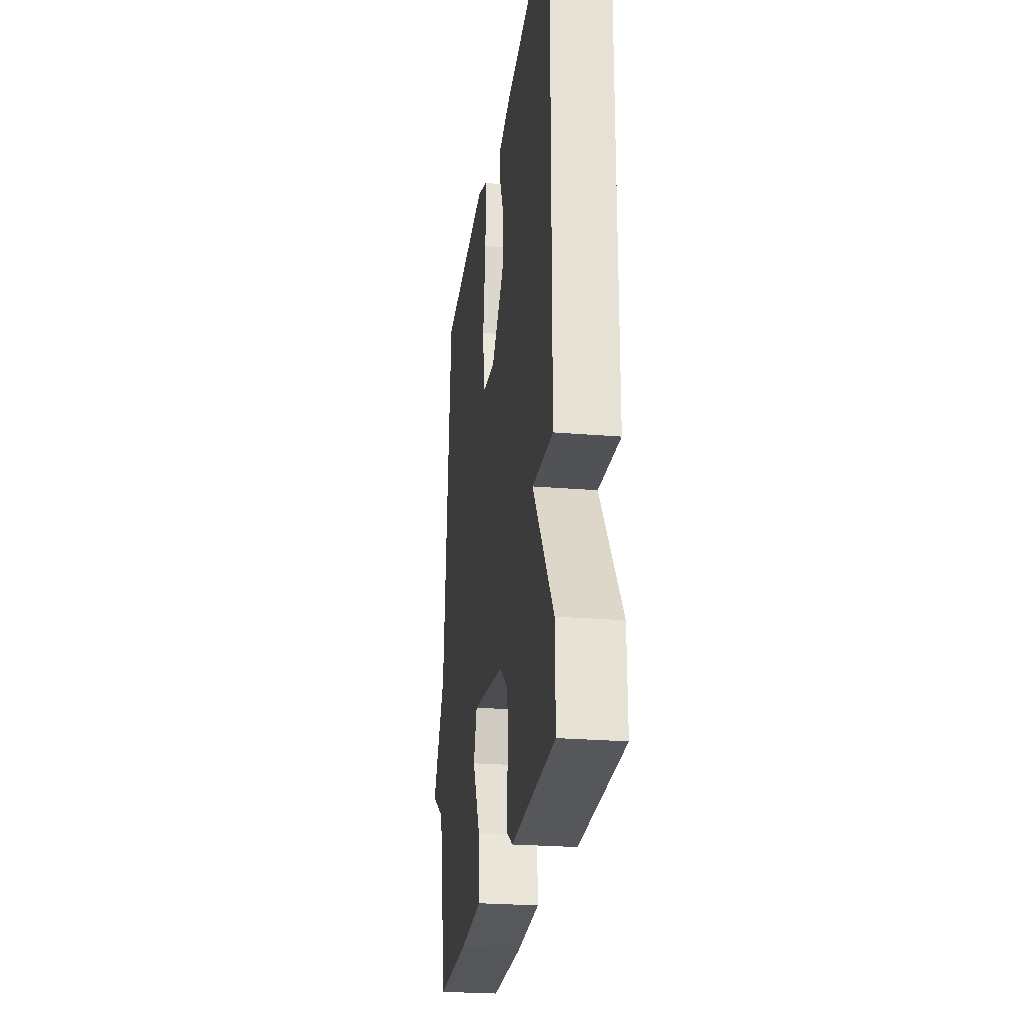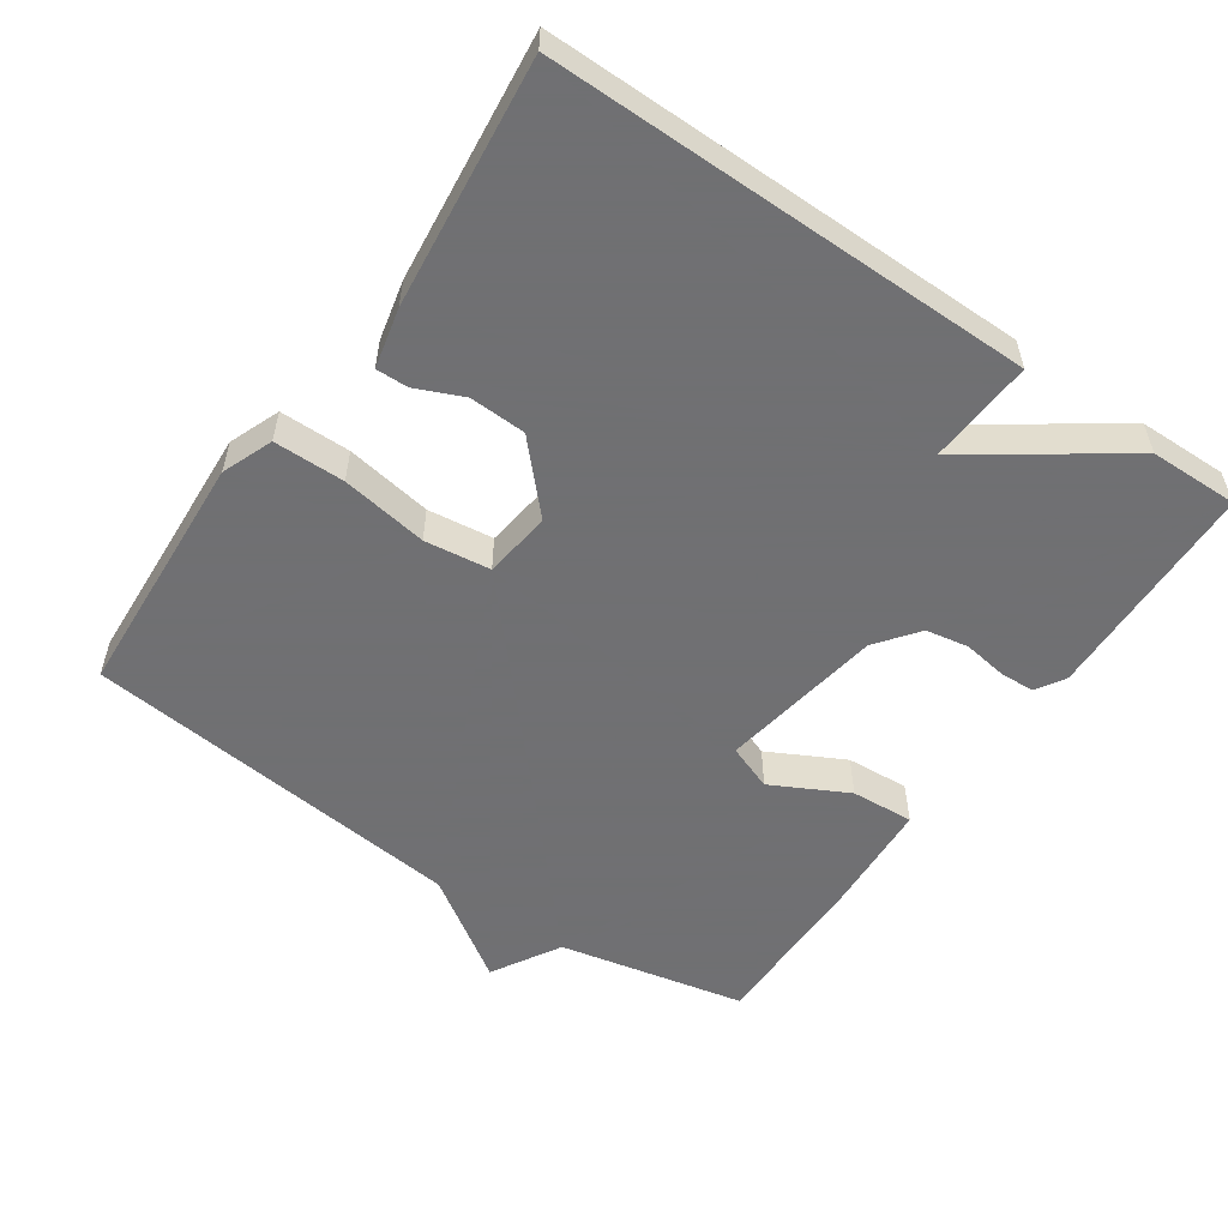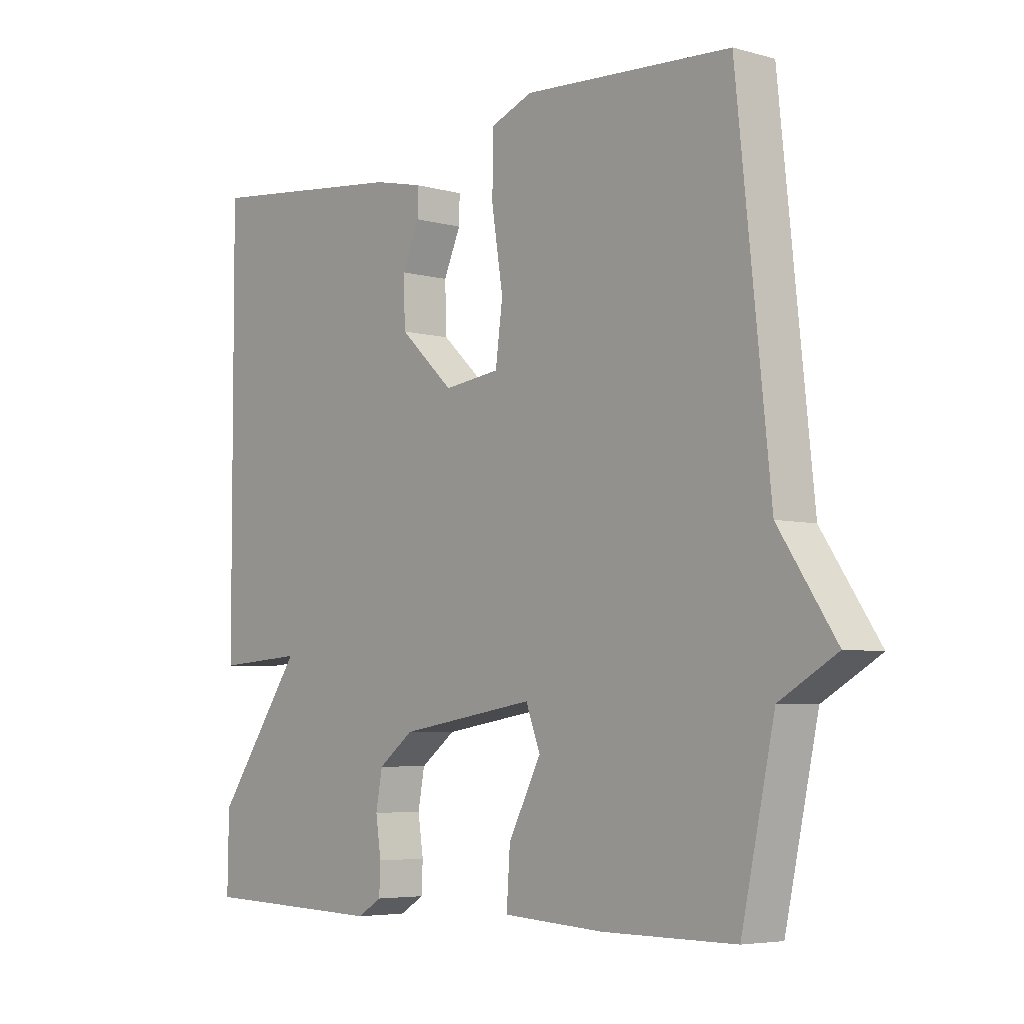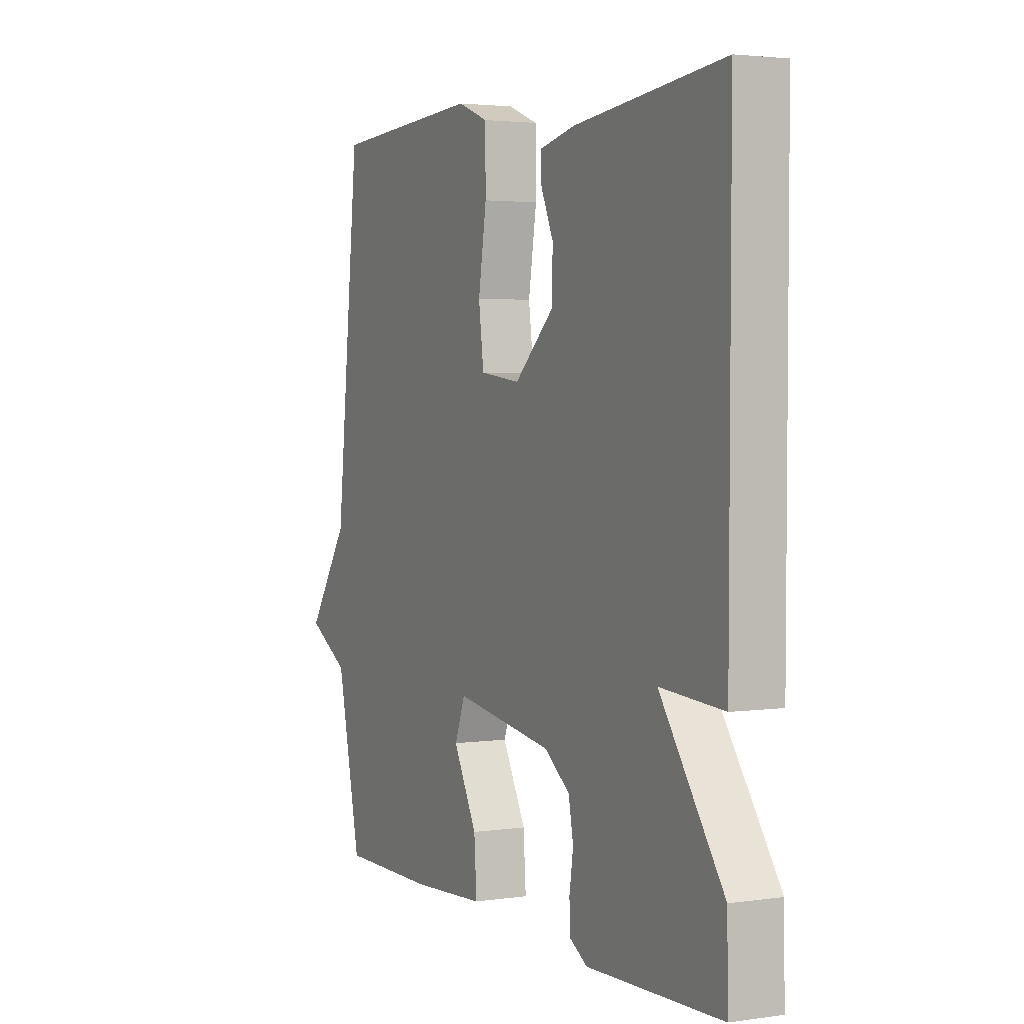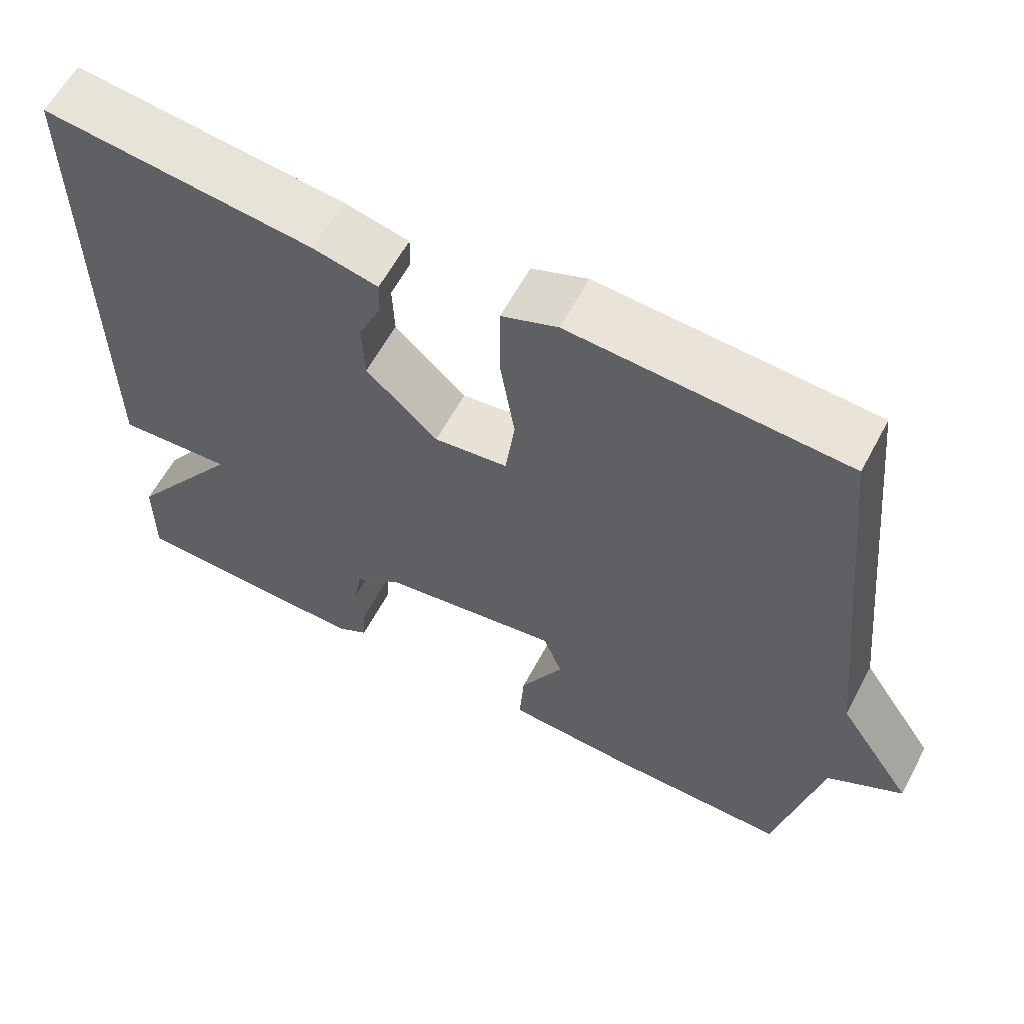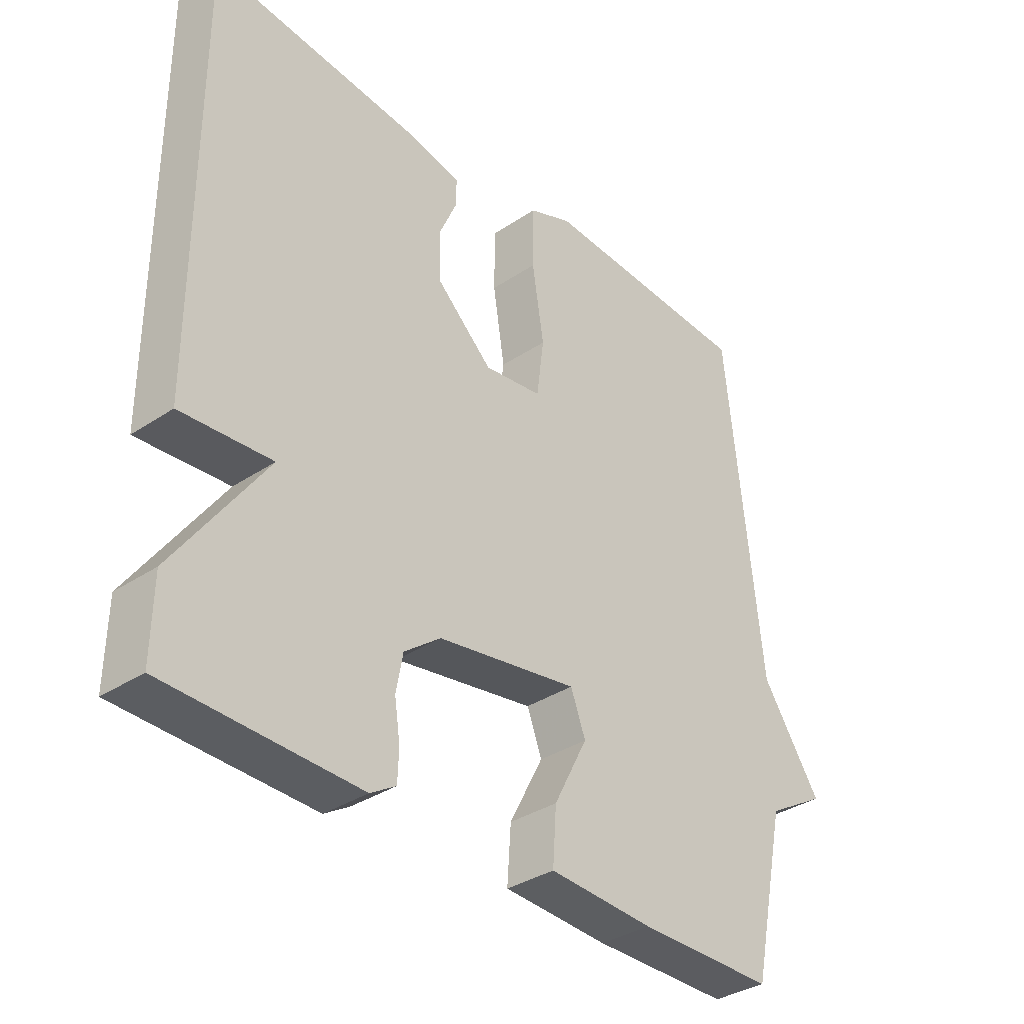
<metadata>
{"format":"obj","ext":"obj","renderer":"f3d","projection":"perspective","resolution":1024,"background":"white","views":[{"elev":-25.1,"azim":82.4,"up":"+Z"},{"elev":-55.0,"azim":55.4,"up":"+Y"},{"elev":-5.3,"azim":-130.5,"up":"+Z"},{"elev":2.9,"azim":63.6,"up":"+Z"},{"elev":60.7,"azim":-152.0,"up":"+Z"},{"elev":-34.8,"azim":131.8,"up":"+Z"}]}
</metadata>
<code>
v 0.5 0.07 0.5
v 0.498 0.07 -0.175
v 0.351 0.07 -0.165
v 0.498 0.07 -0.375
v 0.5 0.07 -0.5
v 0.189 0.07 -0.509
v 0.148 0.07 -0.484
v 0.146 0.07 -0.435
v 0.155 0.07 -0.374
v 0.144 0.07 -0.314
v 0.085 0.07 -0.269
v -0.144 0.07 -0.232
v -0.168 0.07 -0.296
v -0.113 0.07 -0.402
v -0.107 0.07 -0.49
v -0.277 0.07 -0.5
v -0.5 0.07 -0.5
v -0.556 0.07 -0.239
v -0.652 0.07 -0.183
v -0.556 0.07 -0.039
v -0.5 0.07 0.5
v -0.151 0.07 0.52
v -0.08 0.07 0.492
v -0.079 0.07 0.393
v -0.098 0.07 0.272
v -0.086 0.07 0.18
v 0.008 0.07 0.168
v 0.099 0.07 0.253
v 0.102 0.07 0.332
v 0.073 0.07 0.398
v 0.072 0.07 0.443
v 0.155 0.07 0.462
v 0.5 0 0.5
v 0.498 0 -0.175
v 0.351 0 -0.165
v 0.498 0 -0.375
v 0.5 0 -0.5
v 0.189 0 -0.509
v 0.148 0 -0.484
v 0.146 0 -0.435
v 0.155 0 -0.374
v 0.144 0 -0.314
v 0.085 0 -0.269
v -0.144 0 -0.232
v -0.168 0 -0.296
v -0.113 0 -0.402
v -0.107 0 -0.49
v -0.277 0 -0.5
v -0.5 0 -0.5
v -0.556 0 -0.239
v -0.652 0 -0.183
v -0.556 0 -0.039
v -0.5 0 0.5
v -0.151 0 0.52
v -0.08 0 0.492
v -0.079 0 0.393
v -0.098 0 0.272
v -0.086 0 0.18
v 0.008 0 0.168
v 0.099 0 0.253
v 0.102 0 0.332
v 0.073 0 0.398
v 0.072 0 0.443
v 0.155 0 0.462
f 1 2 3
f 32 1 3
f 31 32 3
f 30 31 3
f 29 30 3
f 28 29 3
f 27 28 3
f 3 4 5
f 27 3 5
f 26 27 5
f 23 24 25
f 22 23 25
f 21 22 25
f 20 21 25
f 20 25 26
f 19 20 26
f 18 19 26
f 16 17 18
f 15 16 18
f 14 15 18
f 13 14 18
f 12 13 18 26
f 11 12 26
f 10 11 26 5
f 7 8 9
f 6 7 9
f 5 6 9
f 5 9 10
f 35 34 33
f 35 33 64
f 35 64 63
f 35 63 62
f 35 62 61
f 35 61 60
f 35 60 59
f 37 36 35
f 37 35 59
f 37 59 58
f 57 56 55
f 57 55 54
f 57 54 53
f 57 53 52
f 58 57 52
f 58 52 51
f 58 51 50
f 50 49 48
f 50 48 47
f 50 47 46
f 50 46 45
f 58 50 45 44
f 58 44 43
f 37 58 43 42
f 41 40 39
f 41 39 38
f 41 38 37
f 42 41 37
f 1 33 34 2
f 2 34 35 3
f 3 35 36 4
f 4 36 37 5
f 5 37 38 6
f 6 38 39 7
f 7 39 40 8
f 8 40 41 9
f 9 41 42 10
f 10 42 43 11
f 11 43 44 12
f 12 44 45 13
f 13 45 46 14
f 14 46 47 15
f 15 47 48 16
f 16 48 49 17
f 17 49 50 18
f 18 50 51 19
f 19 51 52 20
f 20 52 53 21
f 21 53 54 22
f 22 54 55 23
f 23 55 56 24
f 24 56 57 25
f 25 57 58 26
f 26 58 59 27
f 27 59 60 28
f 28 60 61 29
f 29 61 62 30
f 30 62 63 31
f 31 63 64 32
f 32 64 33 1

</code>
